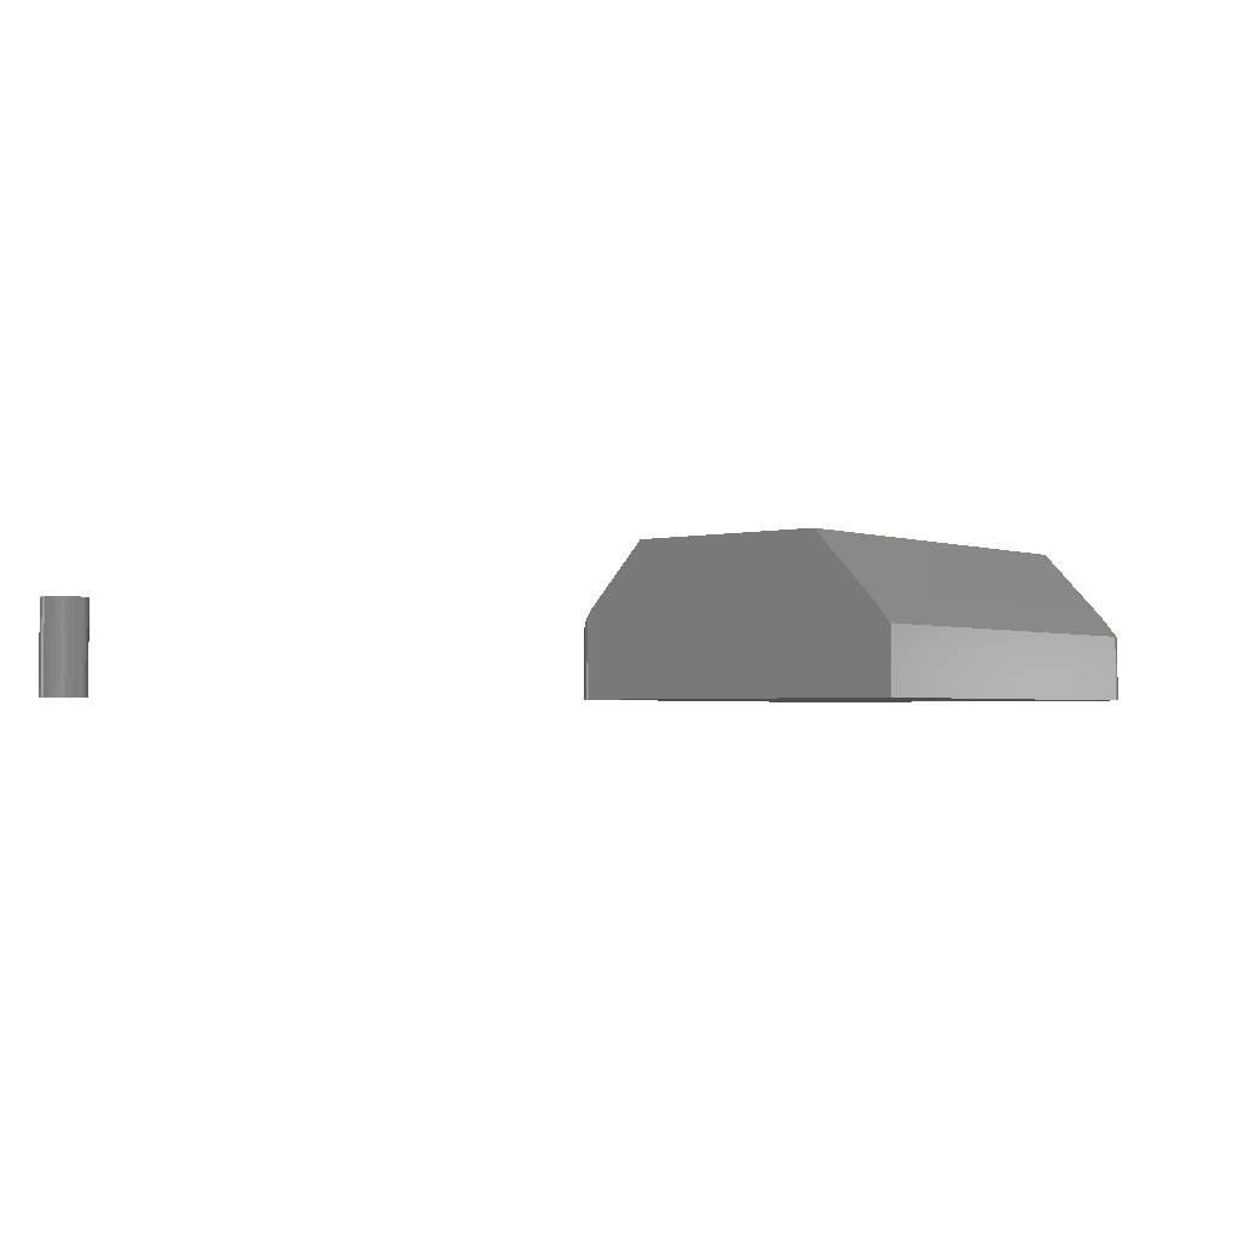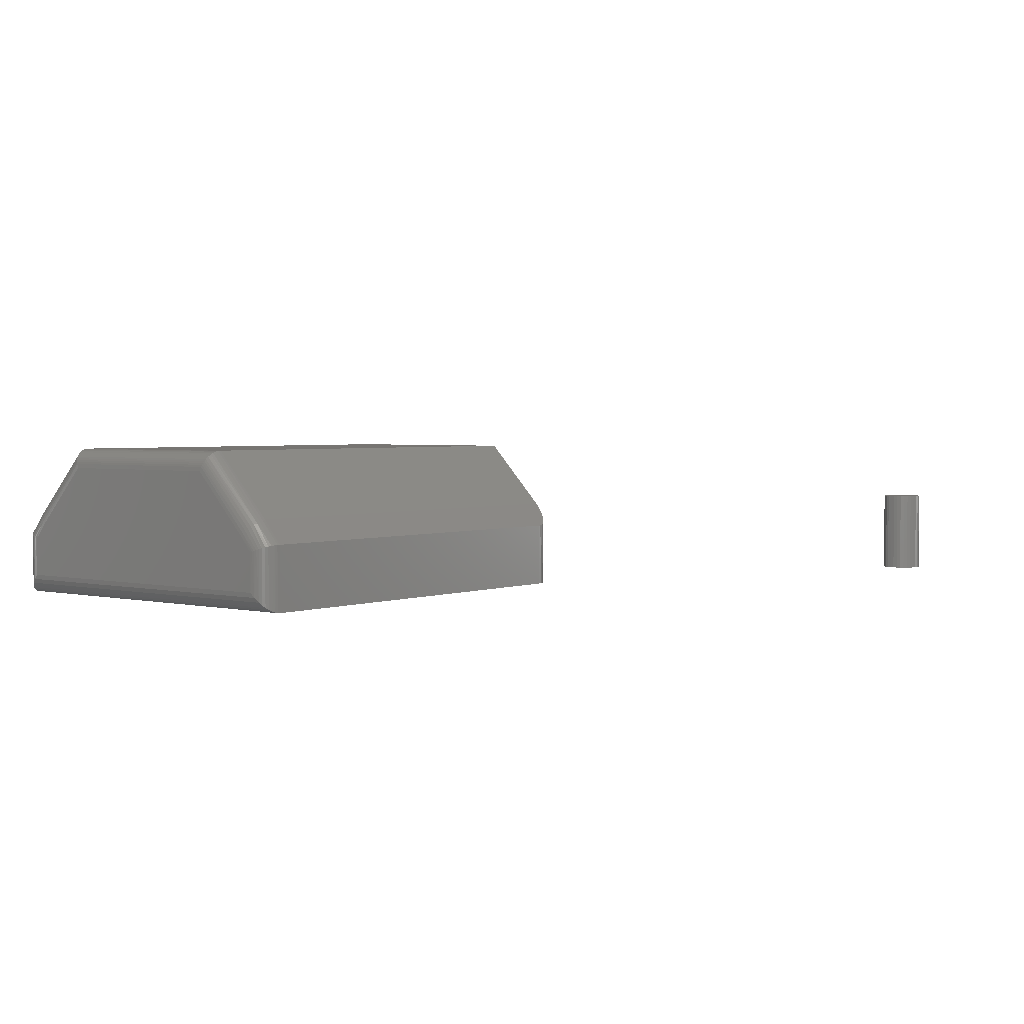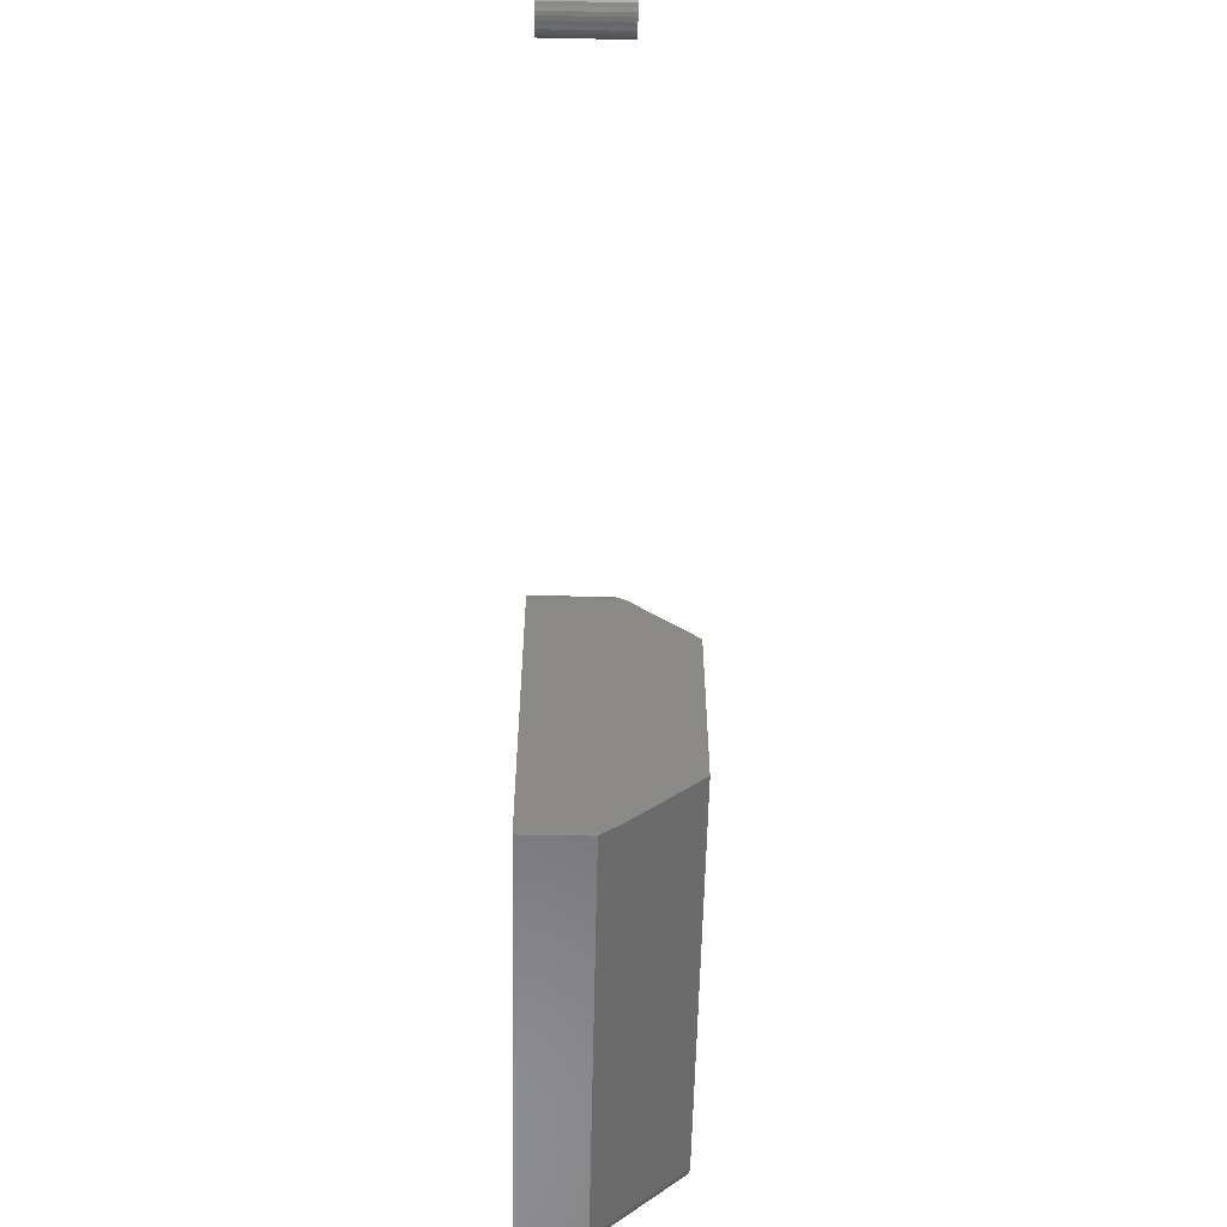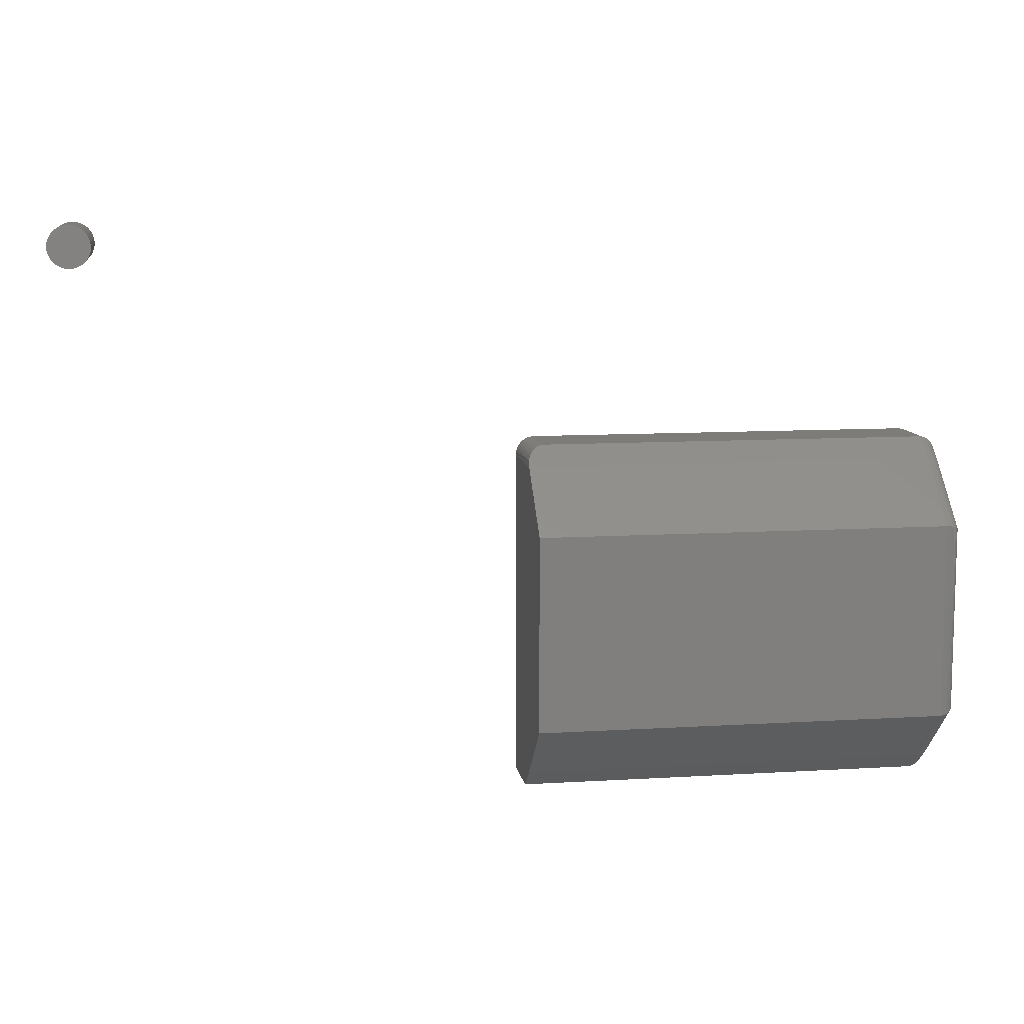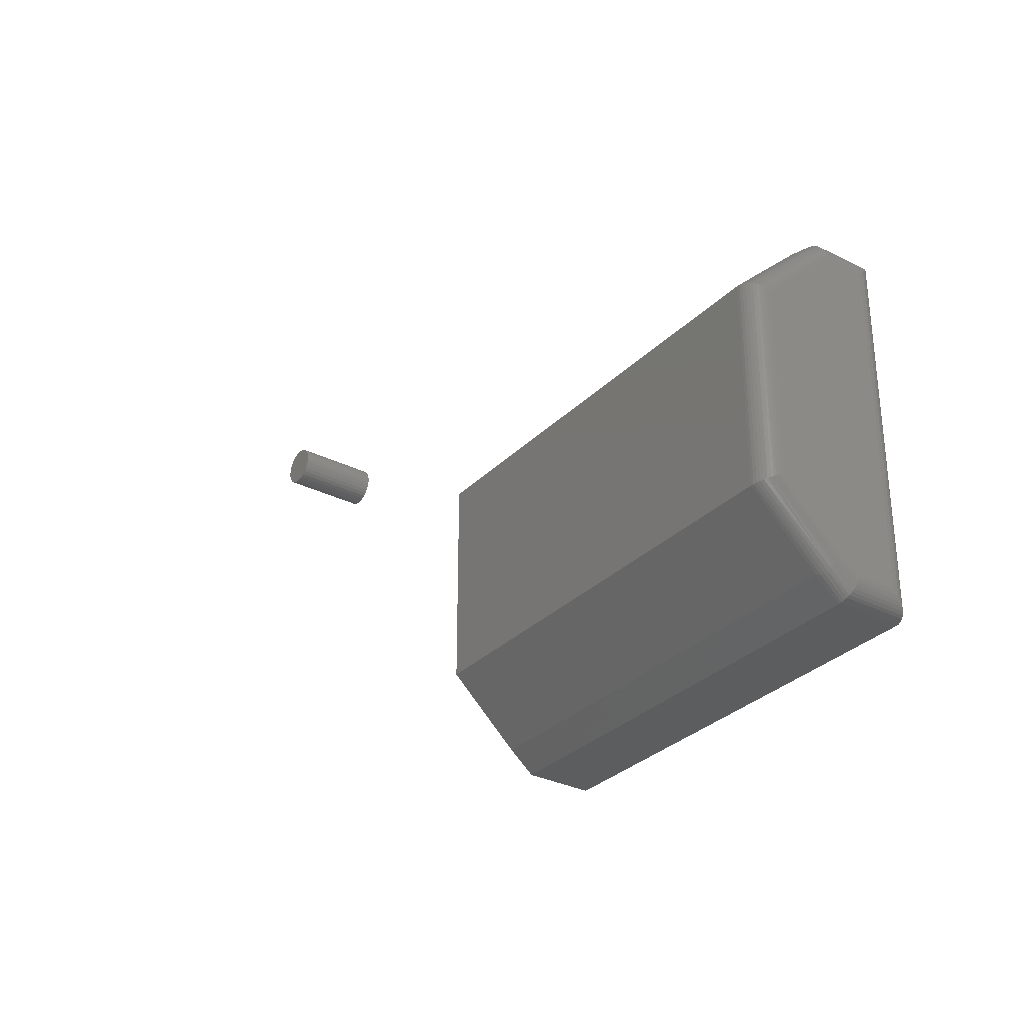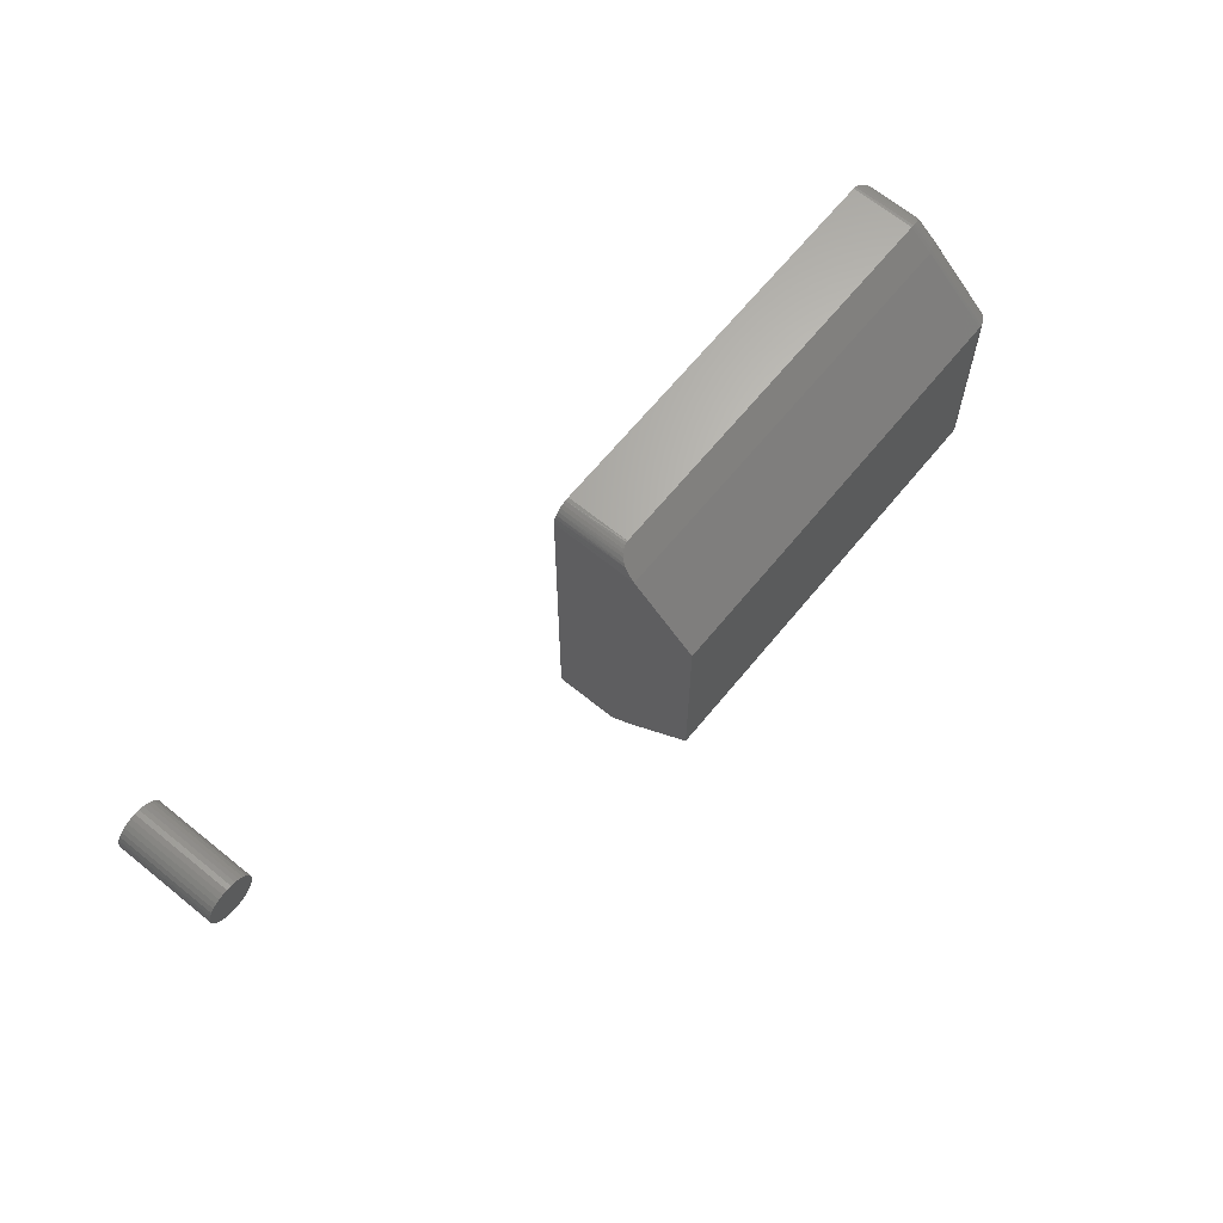
<metadata>
{"format":"stl","ext":"stl","renderer":"f3d","projection":"perspective","resolution":1024,"background":"white","views":[{"elev":-2.6,"azim":129.6,"up":"+Y"},{"elev":2.9,"azim":-51.5,"up":"+Y"},{"elev":-58.2,"azim":88.8,"up":"+Z"},{"elev":10.0,"azim":171.1,"up":"+Z"},{"elev":-30.9,"azim":-125.7,"up":"+Z"},{"elev":65.8,"azim":129.3,"up":"+Z"}]}
</metadata>
<code>
# stl→obj: 176 verts, 344 faces
v -0.04688 -0.07031 0.1328
v -0.04718 -0.07031 0.1359
v -0.04806 -0.07031 0.1388
v -0.04688 -0.07031 -0.1406
v -0.04951 -0.07031 0.1415
v -0.05145 -0.07031 0.1439
v -0.05382 -0.07031 0.1458
v -0.05652 -0.07031 0.1472
v -0.05945 -0.07031 0.1481
v -0.0625 -0.07031 0.1484
v -0.3828 -0.07031 0.1484
v -0.3828 -0.07031 -0.1406
v -0.3828 -0.01859 0.1484
v -0.0625 -0.01859 0.1484
v -0.04909 -0.009456 0.1408
v -0.04767 -0.005753 0.1377
v -0.05244 -0.01418 0.1448
v -0.05015 -0.01133 0.1424
v -0.05652 -0.01716 0.1472
v -0.05438 -0.01585 0.1462
v -0.06127 -0.01853 0.1484
v -0.05884 -0.01806 0.148
v -0.3828 -6.939e-18 0.1328
v -0.04688 1.579e-17 0.1328
v -0.04688 0.05156 0.08396
v -0.04688 -0.01859 -0.1406
v -0.04688 -2.124e-34 -0.125
v -0.04688 0.05156 -0.07615
v -0.3828 0.05156 0.08396
v -0.3828 -0.01859 -0.1406
v -0.3828 -2.124e-34 -0.125
v -0.3984 -0.02424 -0.125
v -0.3984 -0.05469 -0.125
v -0.3984 -0.01159 -0.1145
v -0.3984 0.03594 -0.06943
v -0.3984 -0.05469 0.1328
v -0.3984 -0.02424 0.1328
v -0.3984 -0.01159 0.1223
v -0.3984 0.03594 0.07724
v -0.3828 0.05156 -0.07615
v -0.3855 -0.00136 0.1338
v -0.3983 -0.02361 0.1345
v -0.3982 -0.009784 0.1243
v -0.3981 -0.02303 0.1362
v -0.3929 -0.003633 0.1312
v -0.3919 -0.01963 0.1455
v -0.3906 -0.002594 0.1324
v -0.3898 -0.01917 0.1468
v -0.3975 -0.008037 0.1263
v -0.3975 -0.02227 0.1382
v -0.3963 -0.006397 0.1281
v -0.3966 -0.02155 0.1402
v -0.3948 -0.004914 0.1298
v -0.3954 -0.02088 0.1421
v -0.3938 -0.0202 0.144
v -0.3882 -0.001829 0.1332
v -0.3875 -0.01884 0.1477
v -0.3851 -0.01864 0.1483
v -0.3851 0.0514 0.08389
v -0.397 0.04241 0.08003
v -0.3976 0.04086 0.07936
v -0.3963 0.04386 0.08065
v -0.3919 0.04867 0.08272
v -0.3897 0.04994 0.08327
v -0.3981 0.03926 0.07867
v -0.3954 0.04522 0.08124
v -0.3938 0.04709 0.08204
v -0.3875 0.05086 0.08366
v -0.3851 0.0514 -0.07608
v -0.3875 0.05086 -0.07585
v -0.3897 0.04994 -0.07545
v -0.3919 0.04867 -0.07491
v -0.3938 0.04709 -0.07423
v -0.3954 0.04522 -0.07342
v -0.3963 0.04386 -0.07284
v -0.397 0.04241 -0.07221
v -0.3976 0.04086 -0.07155
v -0.3981 0.03926 -0.07086
v -0.3855 -0.00136 -0.126
v -0.3975 -0.008035 -0.1184
v -0.3963 -0.006394 -0.1203
v -0.3929 -0.003631 -0.1234
v -0.3906 -0.002593 -0.1246
v -0.3882 -0.001828 -0.1254
v -0.3982 -0.009784 -0.1165
v -0.3948 -0.004911 -0.122
v -0.3851 -0.01864 -0.1405
v -0.3983 -0.02361 -0.1267
v -0.3981 -0.02303 -0.1283
v -0.3919 -0.01963 -0.1377
v -0.3898 -0.01917 -0.139
v -0.3975 -0.02227 -0.1304
v -0.3966 -0.02155 -0.1324
v -0.3954 -0.02088 -0.1343
v -0.3938 -0.0202 -0.1362
v -0.3875 -0.01884 -0.1399
v -0.398 -0.05836 -0.1287
v -0.3967 -0.06188 -0.1322
v -0.3954 -0.064 -0.1343
v -0.3937 -0.06589 -0.1362
v -0.3918 -0.0675 -0.1378
v -0.3847 -0.07019 -0.1405
v -0.3872 -0.06968 -0.14
v -0.3896 -0.06878 -0.1391
v -0.398 -0.05836 0.1365
v -0.3967 -0.06188 0.14
v -0.3954 -0.064 0.1421
v -0.3937 -0.06589 0.144
v -0.3918 -0.0675 0.1456
v -0.3847 -0.07019 0.1483
v -0.3872 -0.06968 0.1478
v -0.3896 -0.06878 0.1469
v 0.3251 -0.07031 0.3251
v 0.3011 -0.07031 0.3251
v 0.299 -0.07031 0.3225
v 0.3272 -0.07031 0.3225
v 0.2974 -0.07031 0.3196
v 0.3287 -0.07031 0.3196
v 0.3287 -0.07031 0.3066
v 0.299 -0.07031 0.3037
v 0.3272 -0.07031 0.3037
v 0.3011 -0.07031 0.3011
v 0.3251 -0.07031 0.3011
v 0.3037 -0.07031 0.299
v 0.3225 -0.07031 0.299
v 0.3066 -0.07031 0.2974
v 0.3098 -0.07031 0.2965
v 0.3196 -0.07031 0.2974
v 0.3131 -0.07031 0.2961
v 0.3164 -0.07031 0.2965
v 0.3225 -0.07031 0.3272
v 0.3196 -0.07031 0.3287
v 0.3164 -0.07031 0.3297
v 0.3131 -0.07031 0.33
v 0.3098 -0.07031 0.3297
v 0.3066 -0.07031 0.3287
v 0.3037 -0.07031 0.3272
v 0.3297 -0.07031 0.3164
v 0.2965 -0.07031 0.3164
v 0.33 -0.07031 0.3131
v 0.2961 -0.07031 0.3131
v 0.3297 -0.07031 0.3098
v 0.2965 -0.07031 0.3098
v 0.2974 -0.07031 0.3066
v 0.299 7.607e-17 0.3225
v 0.3011 7.633e-17 0.3251
v 0.3251 7.766e-17 0.3251
v 0.3272 7.763e-17 0.3225
v 0.2974 7.582e-17 0.3196
v 0.3287 7.756e-17 0.3196
v 0.3272 7.659e-17 0.3037
v 0.299 7.502e-17 0.3037
v 0.3287 7.684e-17 0.3066
v 0.3011 7.5e-17 0.3011
v 0.3251 7.633e-17 0.3011
v 0.3037 7.502e-17 0.299
v 0.3225 7.607e-17 0.299
v 0.3066 7.51e-17 0.2974
v 0.3098 7.522e-17 0.2965
v 0.3196 7.582e-17 0.2974
v 0.3131 7.539e-17 0.2961
v 0.3164 7.559e-17 0.2965
v 0.3225 7.763e-17 0.3272
v 0.3037 7.659e-17 0.3272
v 0.3066 7.684e-17 0.3287
v 0.3098 7.707e-17 0.3297
v 0.3131 7.727e-17 0.33
v 0.3164 7.743e-17 0.3297
v 0.3196 7.756e-17 0.3287
v 0.2974 7.51e-17 0.3066
v 0.2965 7.522e-17 0.3098
v 0.3297 7.707e-17 0.3098
v 0.2961 7.539e-17 0.3131
v 0.33 7.727e-17 0.3131
v 0.2965 7.559e-17 0.3164
v 0.3297 7.743e-17 0.3164
f 1 2 3
f 4 1 3
f 4 3 5
f 4 5 6
f 4 6 7
f 4 7 8
f 4 8 9
f 4 9 10
f 4 10 11
f 4 11 12
f 13 11 14
f 14 11 10
f 15 16 17
f 17 18 15
f 19 20 17
f 21 22 19
f 14 23 13
f 24 23 14
f 24 14 21
f 24 21 19
f 24 19 17
f 24 17 16
f 1 25 24
f 4 26 27
f 4 27 28
f 4 28 25
f 4 25 1
f 29 23 25
f 25 23 24
f 1 16 2
f 1 24 16
f 14 9 21
f 14 10 9
f 19 8 7
f 19 7 20
f 17 20 7
f 7 6 17
f 18 17 6
f 6 5 18
f 18 5 15
f 15 5 3
f 15 3 16
f 16 3 2
f 8 19 9
f 9 19 22
f 9 22 21
f 30 31 26
f 26 31 27
f 12 30 4
f 4 30 26
f 32 33 34
f 33 35 34
f 36 37 38
f 38 39 36
f 36 39 35
f 36 35 33
f 40 29 28
f 28 29 25
f 31 40 27
f 27 40 28
f 13 23 41
f 38 42 43
f 38 37 42
f 43 42 44
f 45 46 47
f 47 46 48
f 43 44 49
f 49 44 50
f 49 50 51
f 51 50 52
f 51 52 53
f 53 52 54
f 53 54 45
f 45 54 55
f 45 55 46
f 47 48 56
f 56 48 57
f 56 57 41
f 41 57 58
f 41 58 13
f 23 59 41
f 23 29 59
f 39 38 43
f 60 61 49
f 49 51 60
f 60 51 62
f 45 47 63
f 63 47 64
f 64 47 56
f 49 61 43
f 43 61 65
f 43 65 39
f 62 51 66
f 66 51 53
f 66 53 67
f 67 53 45
f 67 45 63
f 41 59 56
f 56 59 68
f 56 68 64
f 35 39 65
f 29 40 59
f 59 40 69
f 59 69 68
f 68 69 70
f 68 70 64
f 64 70 71
f 64 71 63
f 63 71 72
f 63 72 67
f 67 72 73
f 67 73 66
f 66 73 74
f 66 74 62
f 62 74 75
f 62 75 60
f 60 75 76
f 60 76 61
f 61 76 77
f 61 77 65
f 65 77 78
f 65 78 35
f 40 79 69
f 40 31 79
f 34 35 78
f 80 77 76
f 80 76 81
f 81 76 75
f 82 72 83
f 72 71 83
f 84 83 71
f 77 80 78
f 78 80 85
f 78 85 34
f 81 75 86
f 86 75 74
f 86 74 82
f 82 74 73
f 82 73 72
f 69 79 70
f 70 79 84
f 70 84 71
f 31 30 87
f 32 85 88
f 32 34 85
f 85 89 88
f 82 83 90
f 90 83 91
f 89 85 92
f 92 85 80
f 92 80 93
f 93 80 81
f 93 81 94
f 94 81 86
f 94 86 95
f 95 86 82
f 95 82 90
f 91 83 96
f 96 83 84
f 96 84 87
f 87 84 79
f 87 79 31
f 33 88 97
f 33 32 88
f 97 88 89
f 97 89 92
f 97 92 98
f 98 92 93
f 98 93 94
f 98 94 99
f 99 94 95
f 99 95 100
f 100 95 90
f 100 90 101
f 101 90 91
f 30 12 87
f 87 12 102
f 87 102 96
f 96 102 103
f 96 103 91
f 91 103 104
f 91 104 101
f 36 97 105
f 36 33 97
f 105 97 98
f 105 98 106
f 106 98 99
f 106 99 107
f 107 99 100
f 107 100 108
f 108 100 101
f 108 101 109
f 109 101 104
f 12 11 102
f 102 11 110
f 102 110 103
f 103 110 111
f 103 111 104
f 104 111 112
f 104 112 109
f 36 42 37
f 36 105 42
f 42 105 44
f 50 44 105
f 105 106 50
f 50 106 52
f 52 106 107
f 52 107 54
f 54 107 108
f 54 108 55
f 55 108 109
f 55 109 46
f 46 109 112
f 11 13 110
f 110 13 58
f 110 58 111
f 111 58 57
f 111 57 112
f 112 57 48
f 112 48 46
f 113 114 115
f 113 115 116
f 116 115 117
f 116 117 118
f 119 120 121
f 121 120 122
f 121 122 123
f 123 122 124
f 123 124 125
f 125 124 126
f 125 126 127
f 125 127 128
f 127 129 128
f 128 129 130
f 131 132 133
f 131 133 134
f 131 134 135
f 131 135 136
f 131 136 137
f 131 137 114
f 131 114 113
f 118 117 138
f 138 117 139
f 138 139 140
f 140 139 141
f 140 141 142
f 142 141 143
f 142 143 119
f 119 143 144
f 119 144 120
f 145 146 147
f 148 145 147
f 149 145 148
f 150 149 148
f 151 152 153
f 154 152 151
f 155 154 151
f 156 154 155
f 157 156 155
f 158 156 157
f 159 158 157
f 160 159 157
f 160 161 159
f 162 161 160
f 163 147 146
f 163 146 164
f 163 164 165
f 163 165 166
f 163 166 167
f 163 167 168
f 163 168 169
f 152 170 153
f 153 170 171
f 153 171 172
f 172 171 173
f 172 173 174
f 174 173 175
f 174 175 176
f 176 175 149
f 176 149 150
f 174 140 172
f 172 140 142
f 172 142 153
f 153 142 119
f 153 119 151
f 151 119 121
f 151 121 155
f 155 121 123
f 155 123 157
f 157 123 125
f 157 125 160
f 160 125 128
f 160 128 162
f 162 128 130
f 162 130 161
f 161 130 129
f 161 129 159
f 159 129 127
f 159 127 158
f 158 127 126
f 158 126 156
f 156 126 124
f 156 124 154
f 154 124 122
f 154 122 152
f 152 122 120
f 152 120 170
f 170 120 144
f 170 144 171
f 171 144 143
f 171 143 173
f 173 143 141
f 173 141 175
f 175 141 139
f 175 139 149
f 149 139 117
f 149 117 145
f 145 117 115
f 145 115 146
f 146 115 114
f 146 114 164
f 164 114 137
f 164 137 165
f 165 137 136
f 165 136 166
f 166 136 135
f 166 135 167
f 167 135 134
f 167 134 168
f 168 134 133
f 168 133 169
f 169 133 132
f 169 132 163
f 163 132 131
f 163 131 147
f 147 131 113
f 147 113 148
f 148 113 116
f 148 116 150
f 150 116 118
f 150 118 176
f 176 118 138
f 176 138 174
f 174 138 140

</code>
